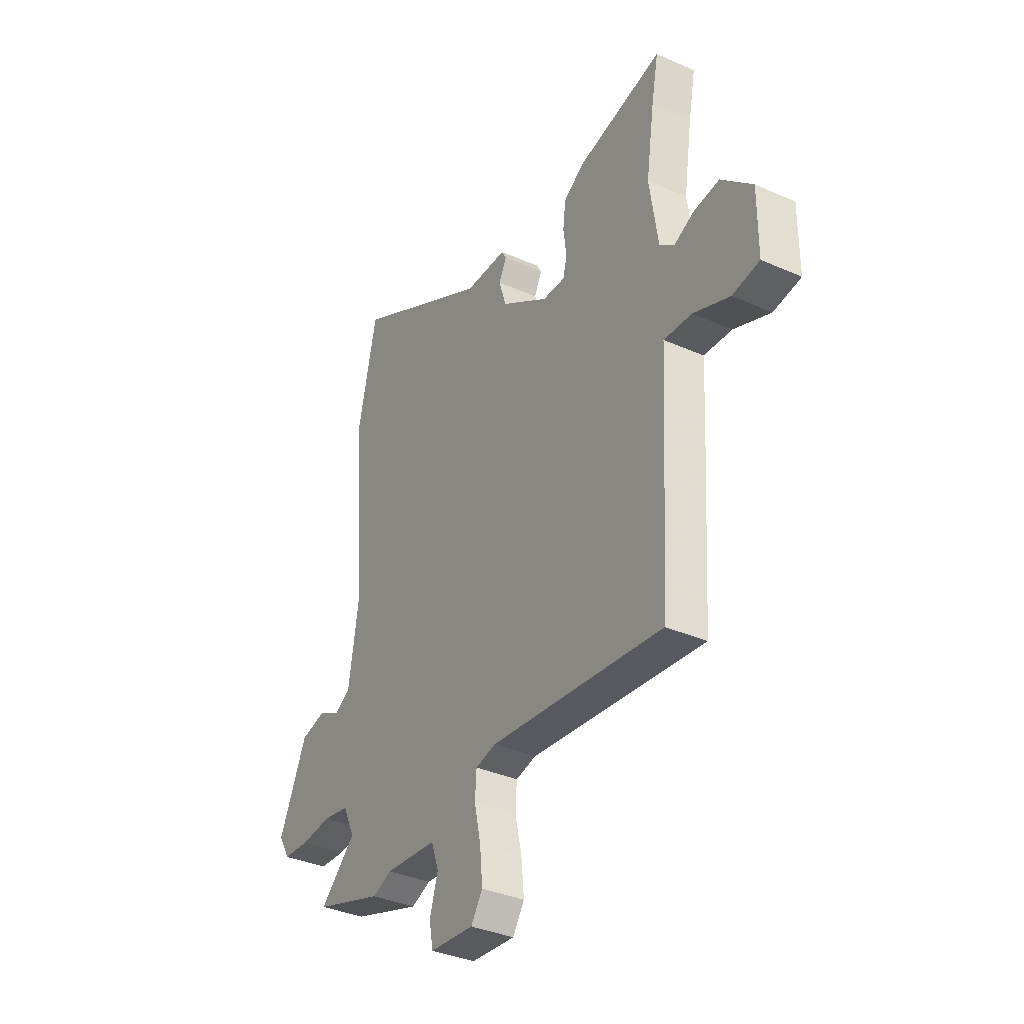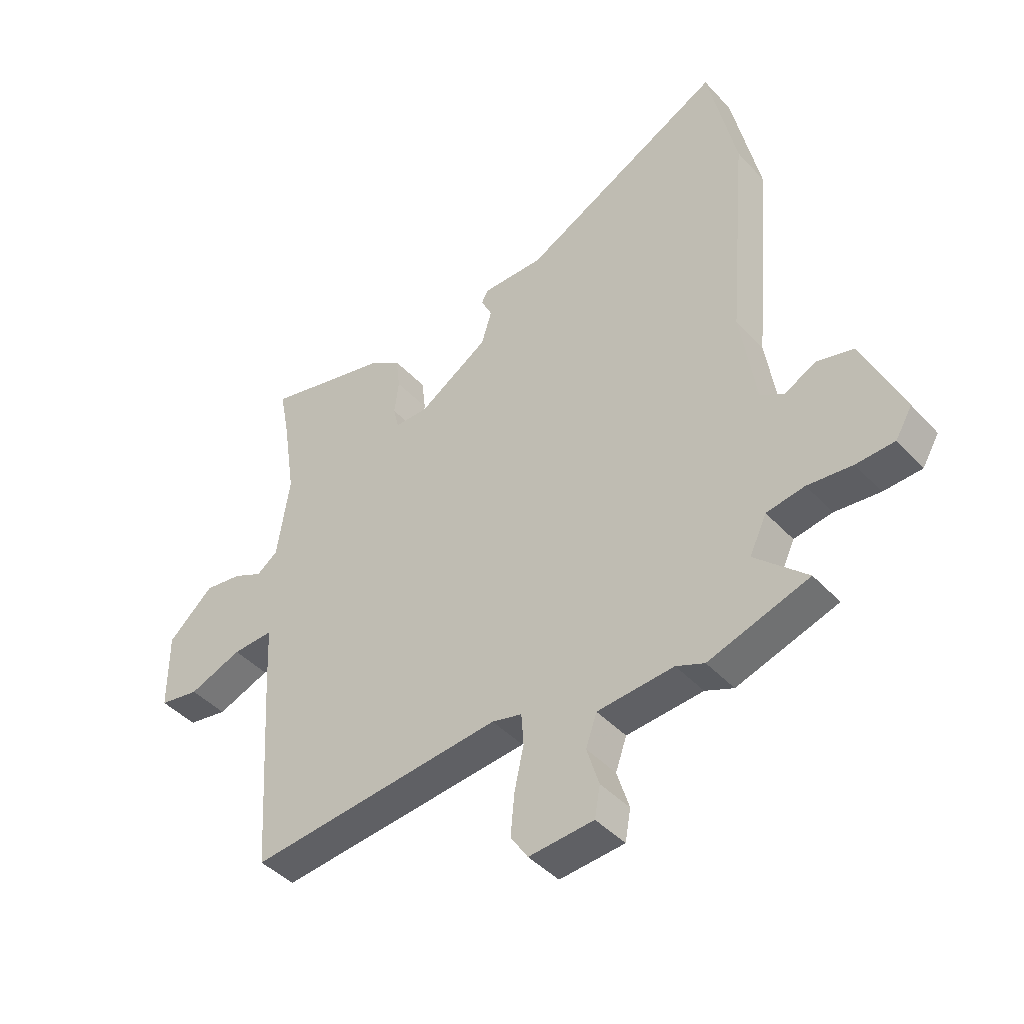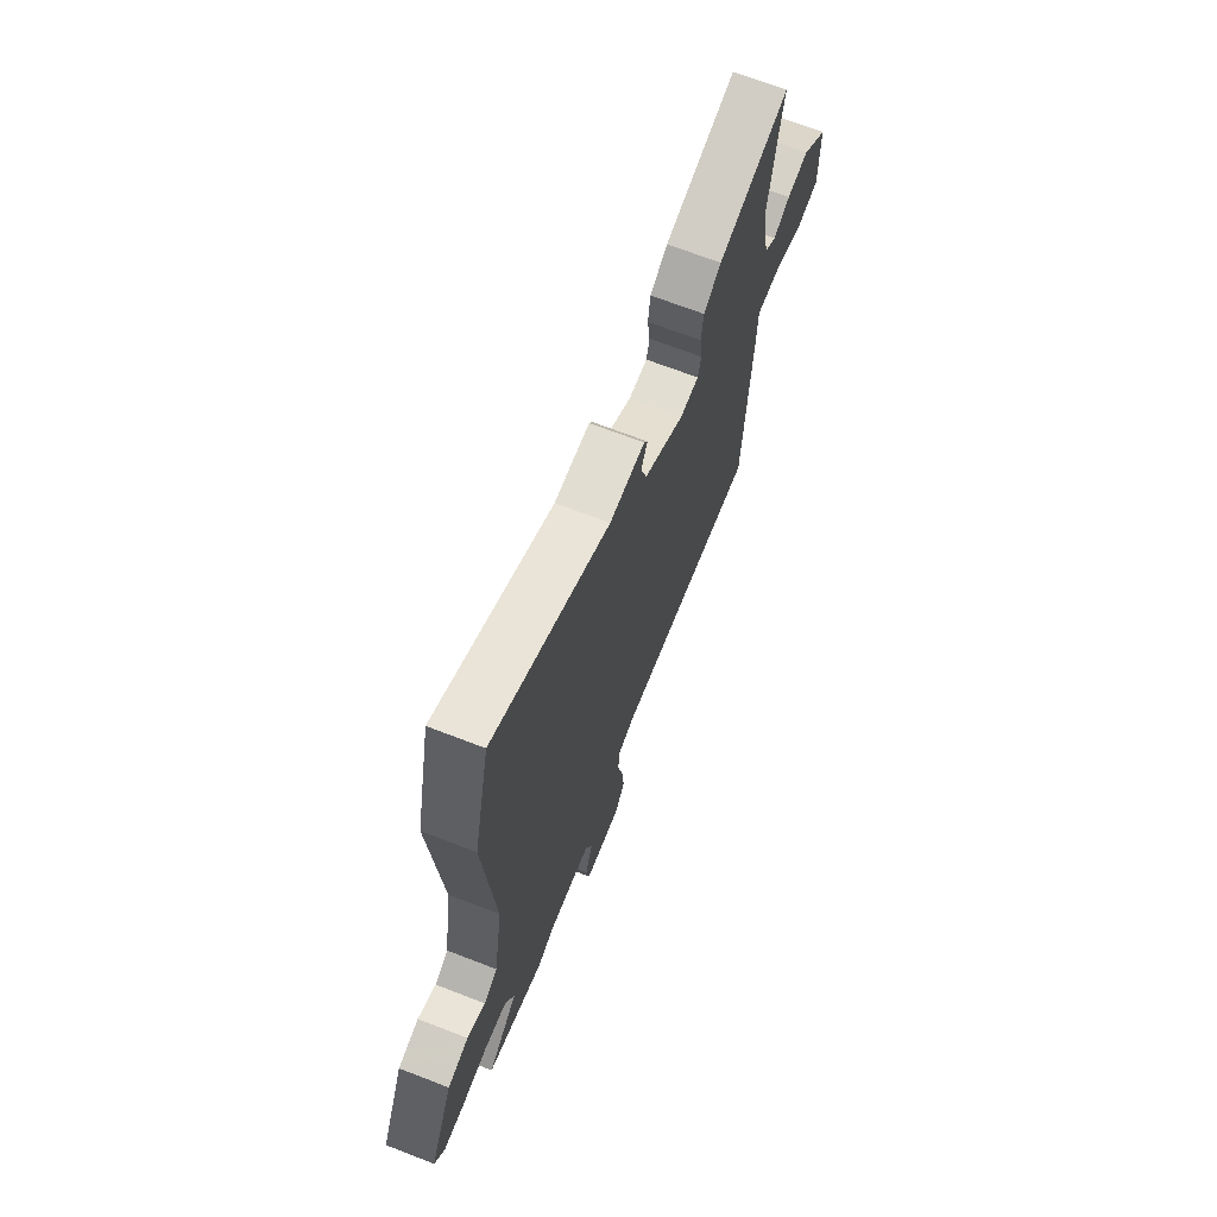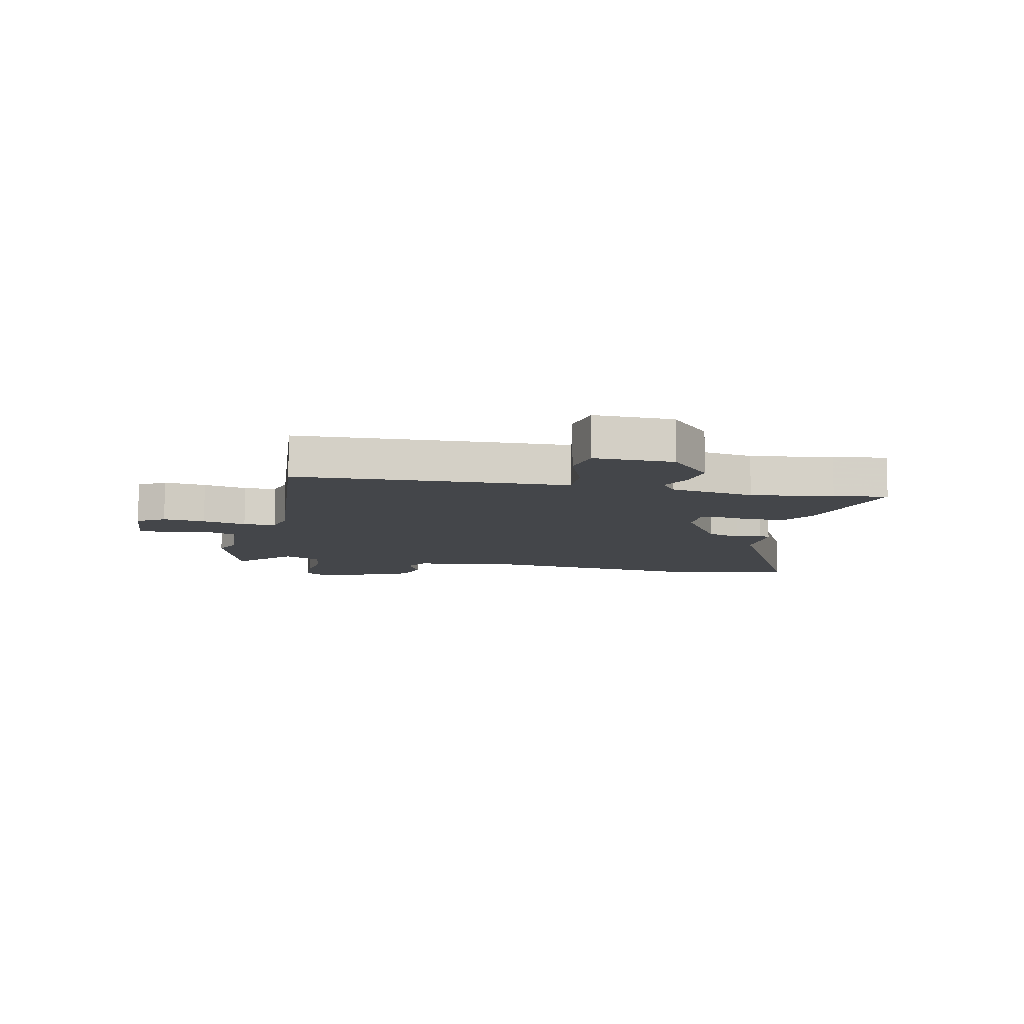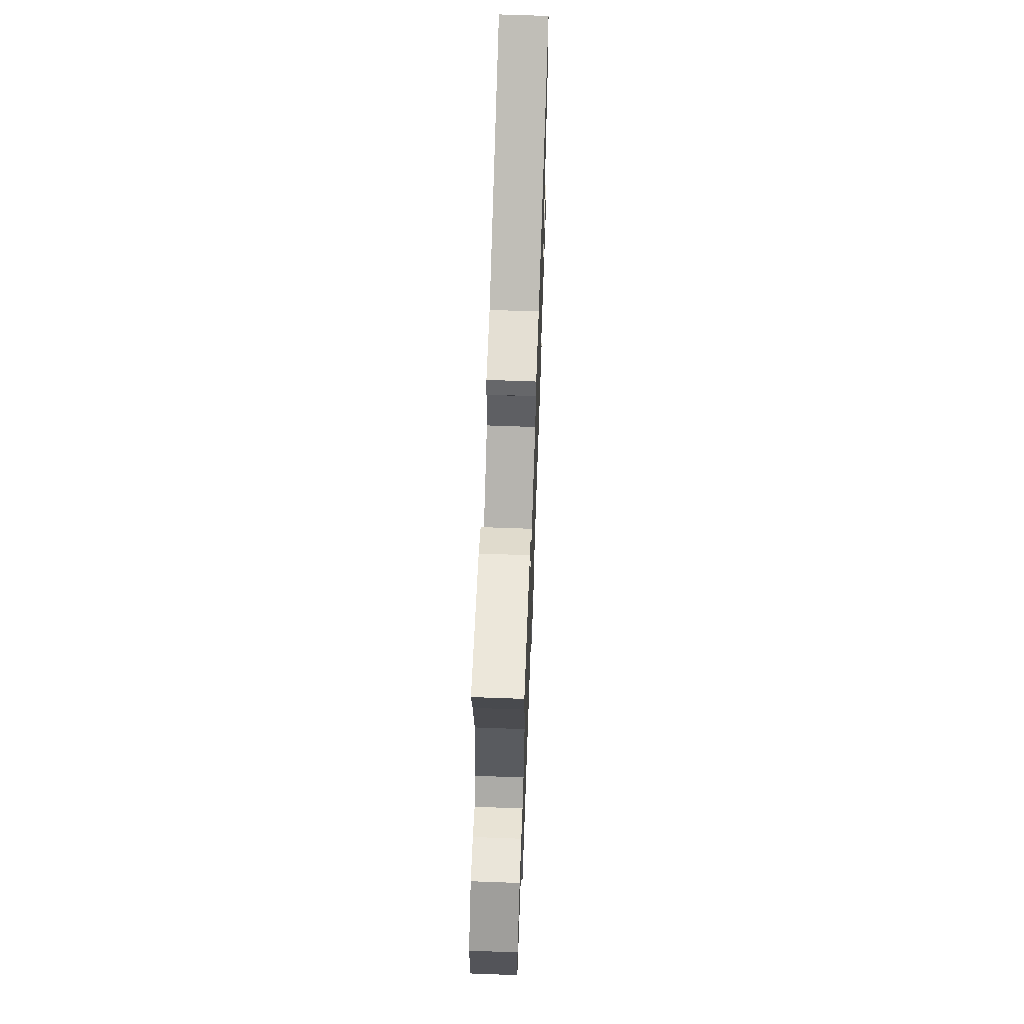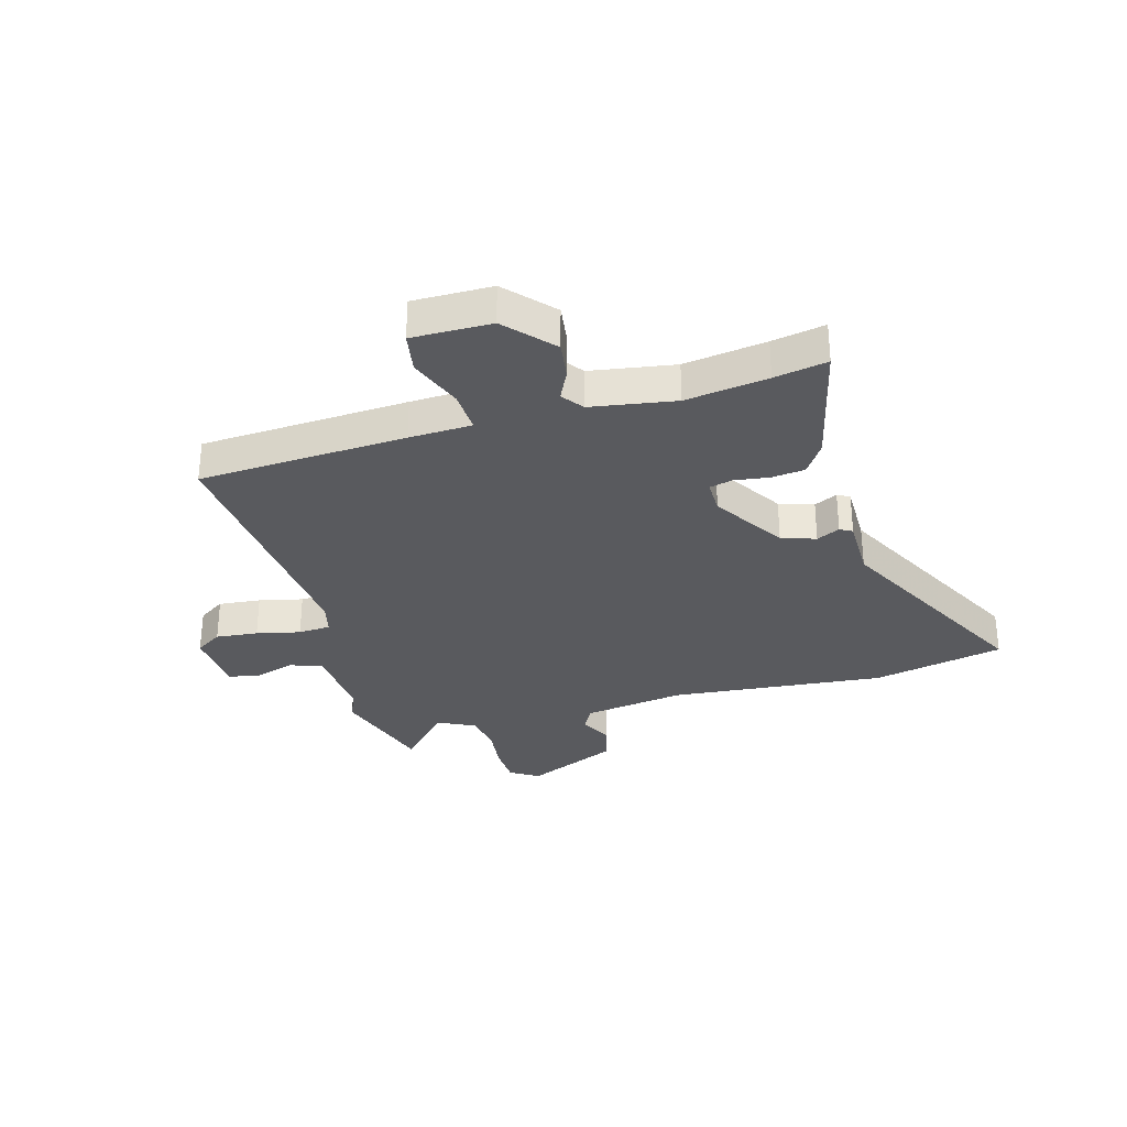
<metadata>
{"format":"obj","ext":"obj","renderer":"f3d","projection":"perspective","resolution":1024,"background":"white","views":[{"elev":-35.6,"azim":-120.3,"up":"+Z"},{"elev":-43.1,"azim":38.8,"up":"+Z"},{"elev":69.0,"azim":111.2,"up":"+Z"},{"elev":-9.5,"azim":-103.1,"up":"+Y"},{"elev":66.2,"azim":-87.9,"up":"+Z"},{"elev":-31.5,"azim":-74.7,"up":"+Y"}]}
</metadata>
<code>
v 0.557 0.07 -0.481
v 0.375 0.07 -0.541
v 0.324 0.07 -0.52
v 0.186 0.07 -0.532
v 0.166 0.07 -0.589
v 0.188 0.07 -0.66
v 0.178 0.07 -0.716
v 0.061 0.07 -0.726
v 0.03 0.07 -0.679
v 0.037 0.07 -0.604
v 0.054 0.07 -0.526
v 0.05 0.07 -0.469
v -0.004 0.07 -0.456
v -0.463 0.07 -0.505
v -0.486 0.07 -0.136
v -0.491 0.07 -0.025
v -0.565 0.07 -0.029
v -0.661 0.07 -0.067
v -0.733 0.07 -0.055
v -0.733 0.07 0.086
v -0.651 0.07 0.162
v -0.583 0.07 0.153
v -0.53 0.07 0.128
v -0.492 0.07 0.157
v -0.469 0.07 0.307
v -0.491 0.07 0.453
v -0.509 0.07 0.547
v -0.283 0.07 0.495
v -0.228 0.07 0.459
v -0.221 0.07 0.4
v -0.229 0.07 0.338
v -0.219 0.07 0.297
v -0.159 0.07 0.298
v -0.033 0.07 0.38
v -0.014 0.07 0.441
v -0.034 0.07 0.482
v -0.022 0.07 0.504
v 0.089 0.07 0.505
v 0.456 0.07 0.7
v 0.507 0.07 0.468
v 0.474 0.07 0.086
v 0.502 0.07 -0.094
v 0.545 0.07 -0.118
v 0.602 0.07 -0.088
v 0.668 0.07 -0.104
v 0.742 0.07 -0.268
v 0.712 0.07 -0.319
v 0.643 0.07 -0.323
v 0.562 0.07 -0.315
v 0.493 0.07 -0.327
v 0.462 0.07 -0.393
v 0.557 0 -0.481
v 0.375 0 -0.541
v 0.324 0 -0.52
v 0.186 0 -0.532
v 0.166 0 -0.589
v 0.188 0 -0.66
v 0.178 0 -0.716
v 0.061 0 -0.726
v 0.03 0 -0.679
v 0.037 0 -0.604
v 0.054 0 -0.526
v 0.05 0 -0.469
v -0.004 0 -0.456
v -0.463 0 -0.505
v -0.486 0 -0.136
v -0.491 0 -0.025
v -0.565 0 -0.029
v -0.661 0 -0.067
v -0.733 0 -0.055
v -0.733 0 0.086
v -0.651 0 0.162
v -0.583 0 0.153
v -0.53 0 0.128
v -0.492 0 0.157
v -0.469 0 0.307
v -0.491 0 0.453
v -0.509 0 0.547
v -0.283 0 0.495
v -0.228 0 0.459
v -0.221 0 0.4
v -0.229 0 0.338
v -0.219 0 0.297
v -0.159 0 0.298
v -0.033 0 0.38
v -0.014 0 0.441
v -0.034 0 0.482
v -0.022 0 0.504
v 0.089 0 0.505
v 0.456 0 0.7
v 0.507 0 0.468
v 0.474 0 0.086
v 0.502 0 -0.094
v 0.545 0 -0.118
v 0.602 0 -0.088
v 0.668 0 -0.104
v 0.742 0 -0.268
v 0.712 0 -0.319
v 0.643 0 -0.323
v 0.562 0 -0.315
v 0.493 0 -0.327
v 0.462 0 -0.393
f 46 47 48 49
f 46 49 50
f 43 44 45 46
f 42 43 46 50
f 41 42 50 51
f 38 39 40 41
f 35 36 37 38
f 34 35 38 41
f 33 34 41 51
f 28 29 30 31
f 26 27 28 31
f 25 26 31 32
f 24 25 32
f 23 24 32 33
f 21 22 23
f 20 21 23
f 17 18 19 20
f 16 17 20 23
f 13 14 15 16
f 12 13 16 23
f 8 9 10 11
f 6 7 8 11
f 5 6 11 12
f 4 5 12
f 3 4 12 23
f 51 1 2 3
f 3 23 33 51
f 100 99 98 97
f 101 100 97
f 97 96 95 94
f 101 97 94 93
f 102 101 93 92
f 92 91 90 89
f 89 88 87 86
f 92 89 86 85
f 102 92 85 84
f 82 81 80 79
f 82 79 78 77
f 83 82 77 76
f 83 76 75
f 84 83 75 74
f 74 73 72
f 74 72 71
f 71 70 69 68
f 74 71 68 67
f 67 66 65 64
f 74 67 64 63
f 62 61 60 59
f 62 59 58 57
f 63 62 57 56
f 63 56 55
f 74 63 55 54
f 54 53 52 102
f 102 84 74 54
f 1 52 53 2
f 2 53 54 3
f 3 54 55 4
f 4 55 56 5
f 5 56 57 6
f 6 57 58 7
f 7 58 59 8
f 8 59 60 9
f 9 60 61 10
f 10 61 62 11
f 11 62 63 12
f 12 63 64 13
f 13 64 65 14
f 14 65 66 15
f 15 66 67 16
f 16 67 68 17
f 17 68 69 18
f 18 69 70 19
f 19 70 71 20
f 20 71 72 21
f 21 72 73 22
f 22 73 74 23
f 23 74 75 24
f 24 75 76 25
f 25 76 77 26
f 26 77 78 27
f 27 78 79 28
f 28 79 80 29
f 29 80 81 30
f 30 81 82 31
f 31 82 83 32
f 32 83 84 33
f 33 84 85 34
f 34 85 86 35
f 35 86 87 36
f 36 87 88 37
f 37 88 89 38
f 38 89 90 39
f 39 90 91 40
f 40 91 92 41
f 41 92 93 42
f 42 93 94 43
f 43 94 95 44
f 44 95 96 45
f 45 96 97 46
f 46 97 98 47
f 47 98 99 48
f 48 99 100 49
f 49 100 101 50
f 50 101 102 51
f 51 102 52 1

</code>
